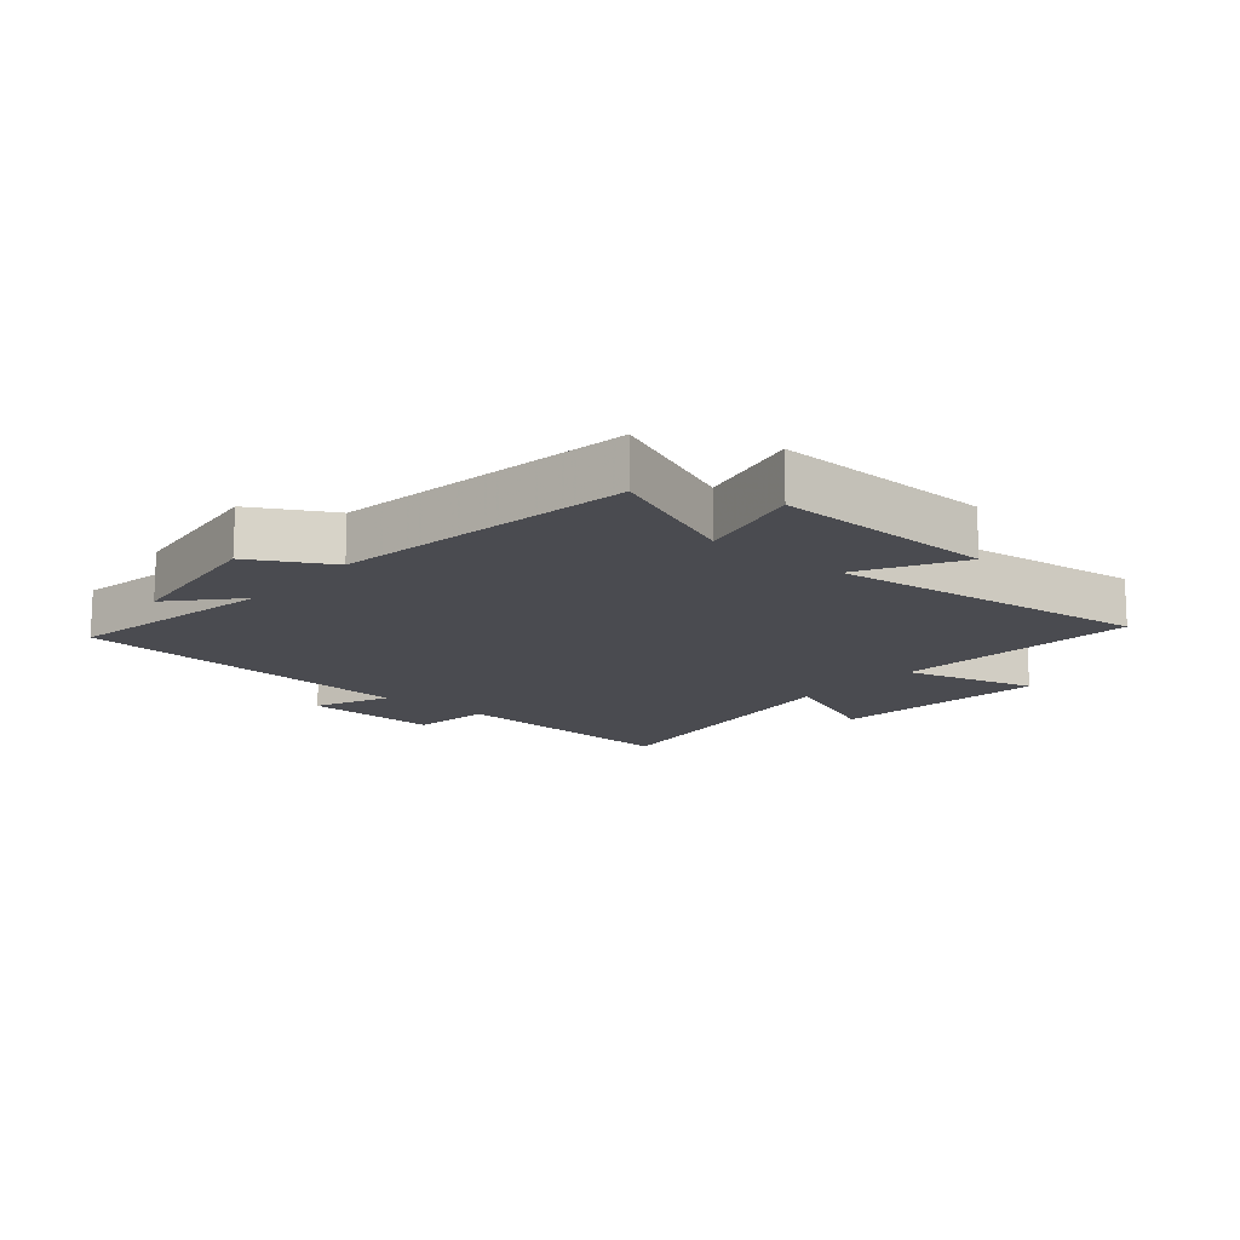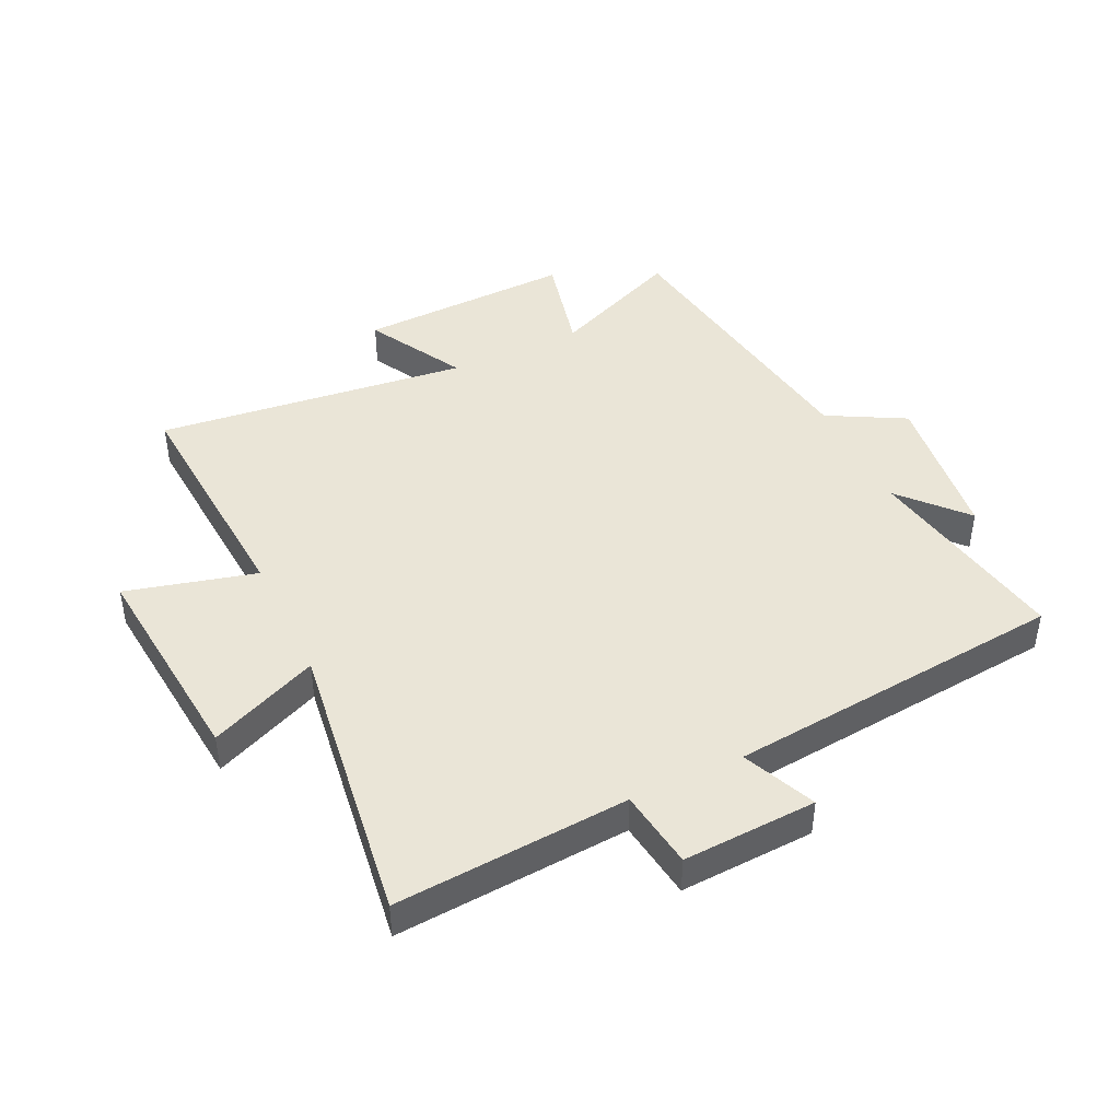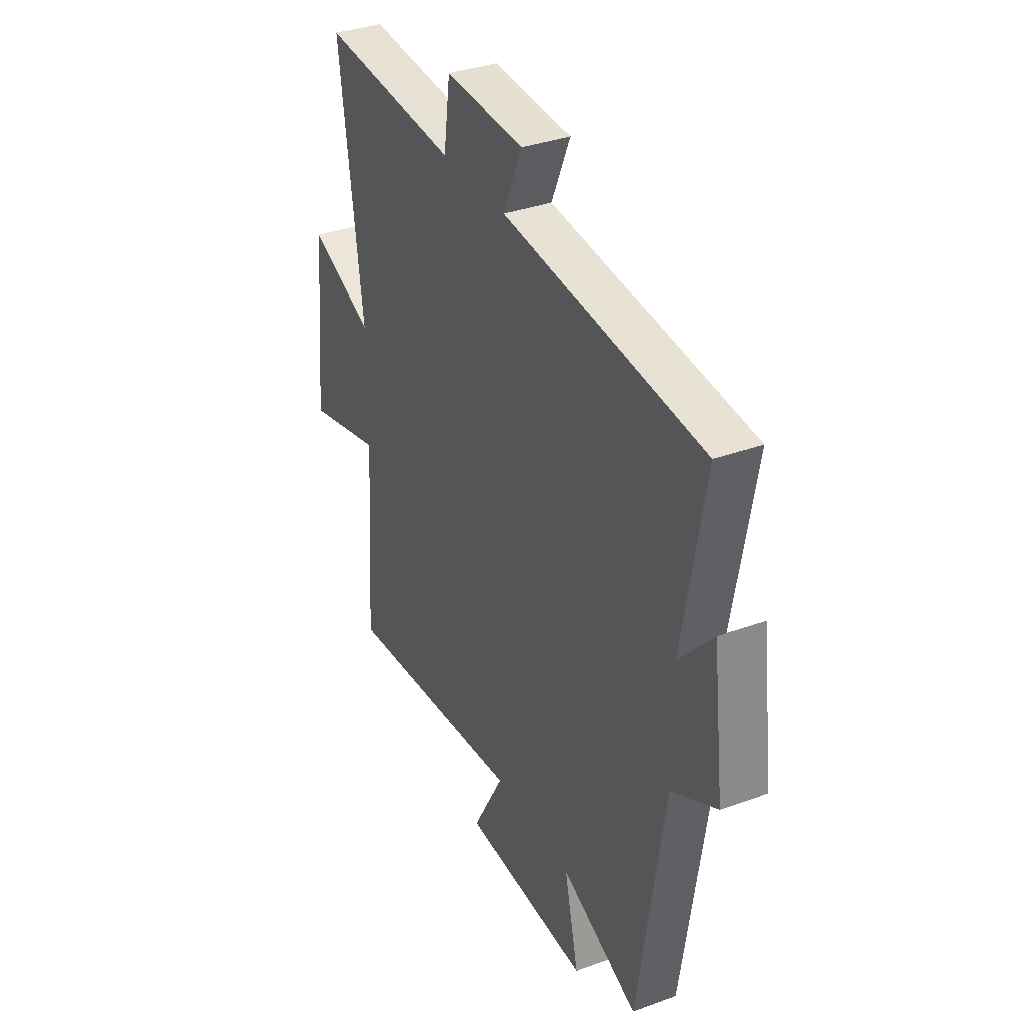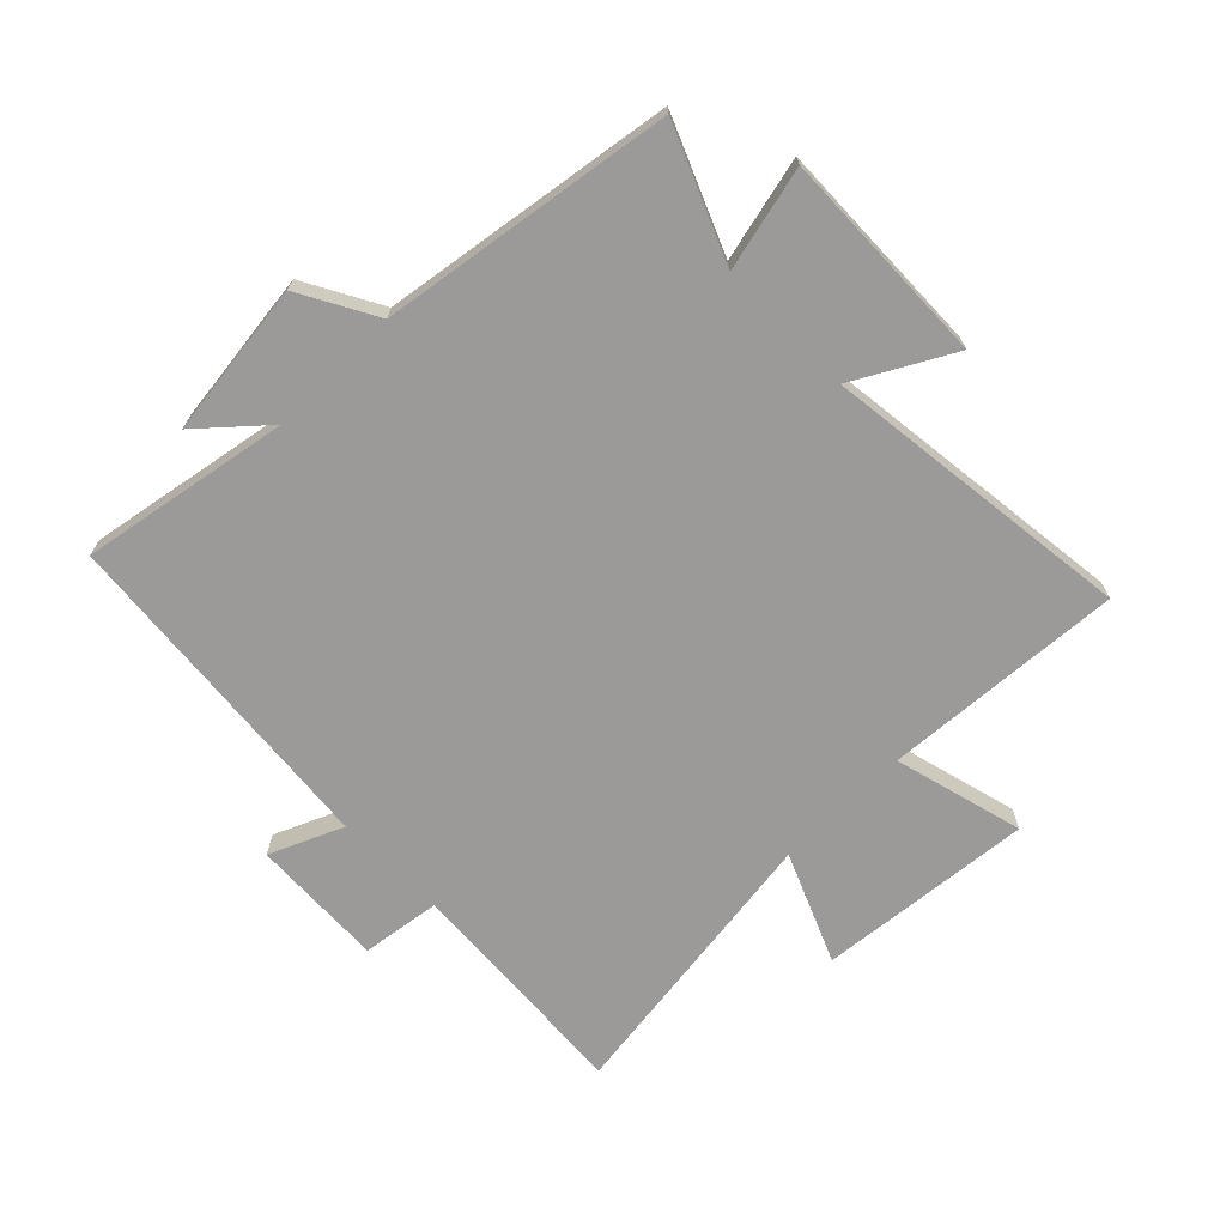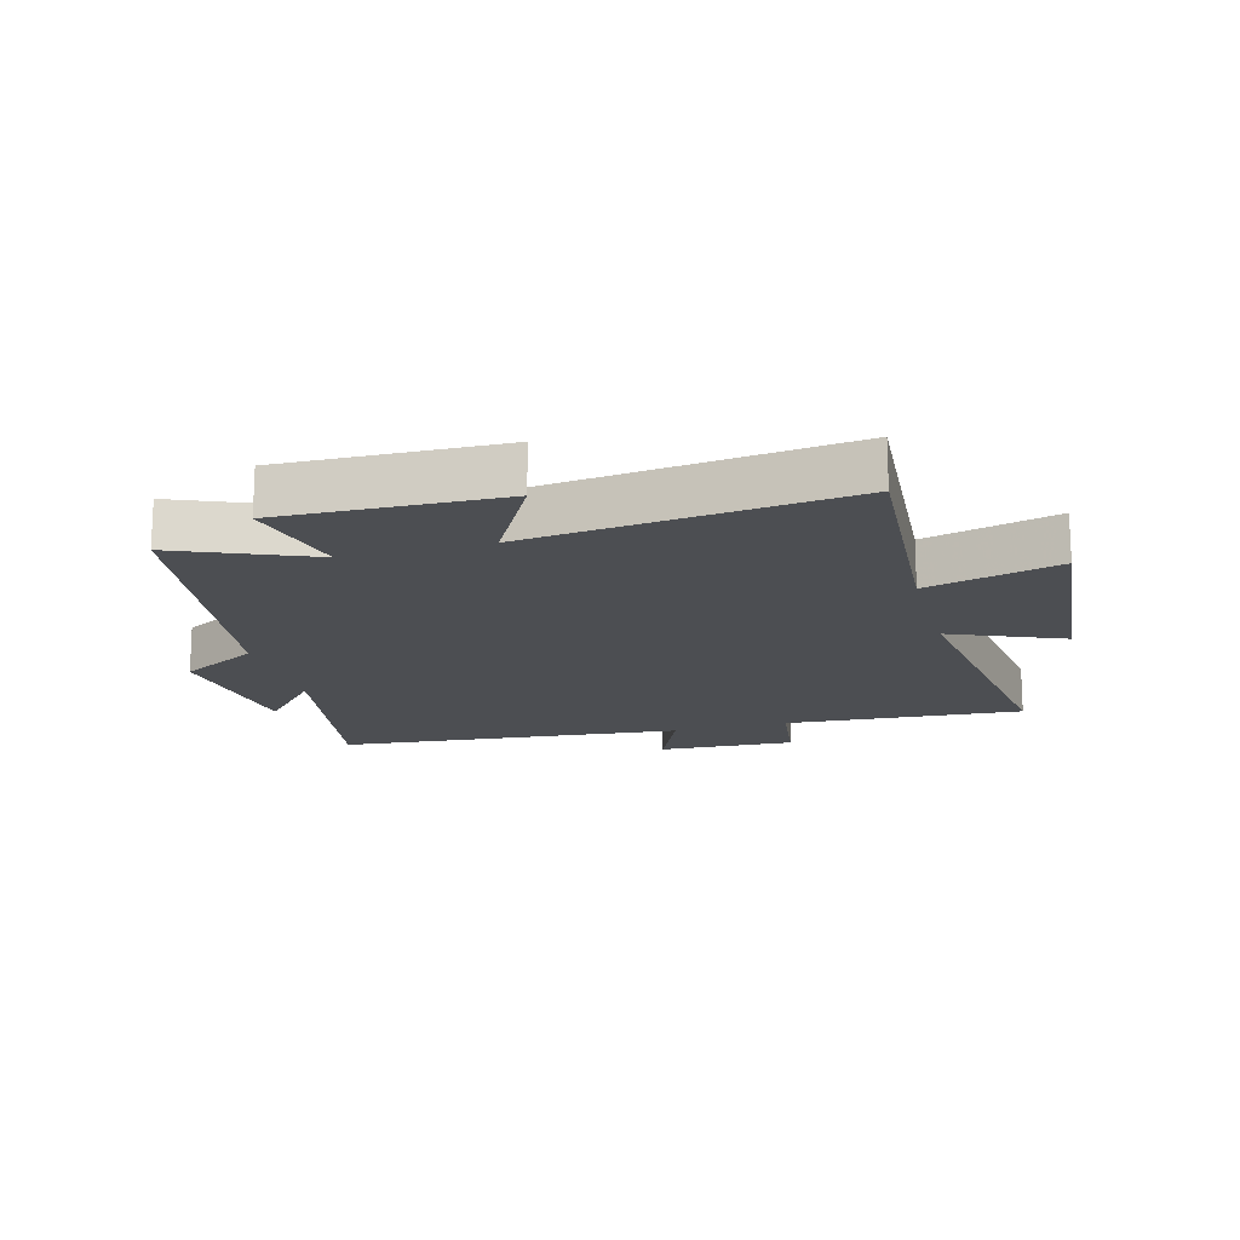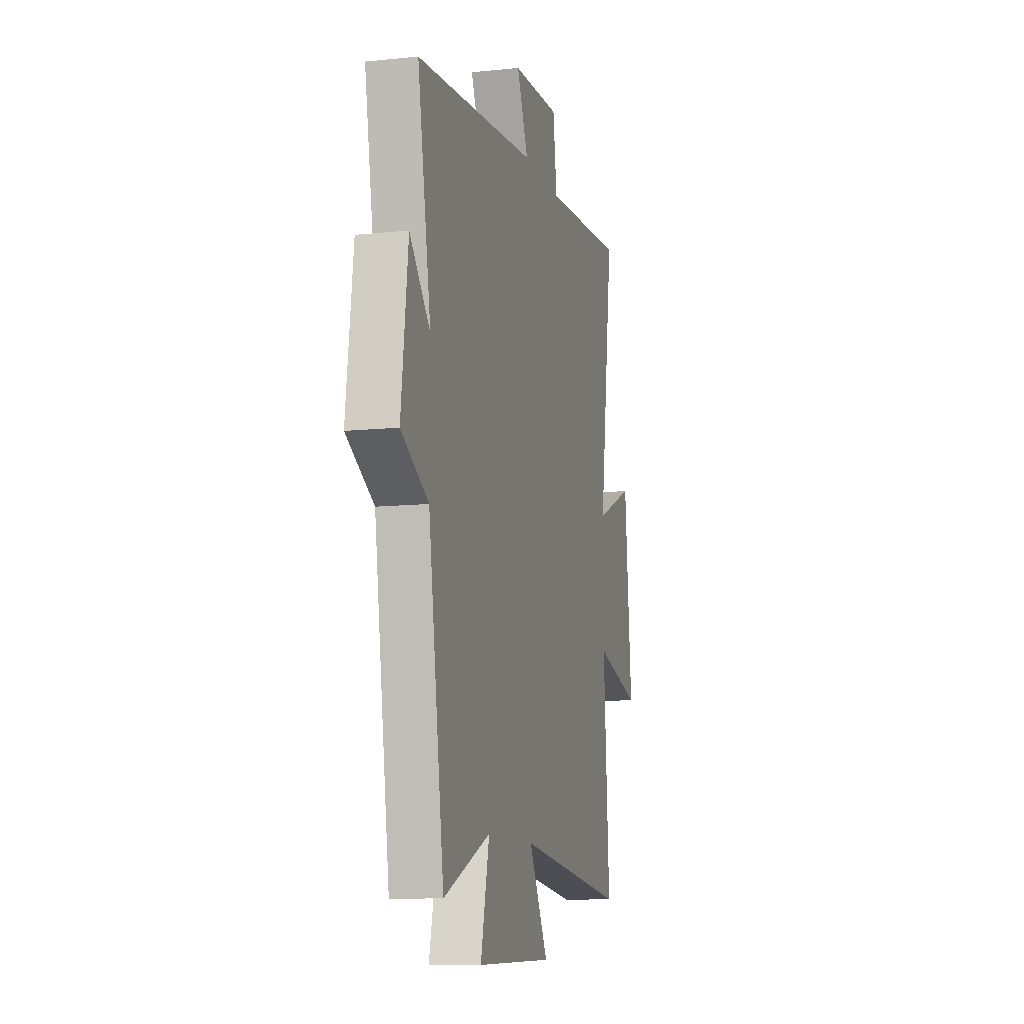
<metadata>
{"format":"obj","ext":"obj","renderer":"f3d","projection":"perspective","resolution":1024,"background":"white","views":[{"elev":-14.4,"azim":139.6,"up":"+Y"},{"elev":44.2,"azim":-25.6,"up":"+Y"},{"elev":35.1,"azim":64.1,"up":"+Z"},{"elev":-69.5,"azim":134.6,"up":"+Y"},{"elev":-16.9,"azim":-164.7,"up":"+Y"},{"elev":-10.8,"azim":104.5,"up":"+Z"}]}
</metadata>
<code>
v 0.428 0.07 -0.591
v 0.212 0.07 -0.5
v 0.252 0.07 -0.67
v -0.102 0.07 -0.66
v -0.014 0.07 -0.5
v -0.527 0.07 -0.561
v -0.5 0.07 -0.166
v -0.713 0.07 -0.222
v -0.679 0.07 0.132
v -0.5 0.07 0.056
v -0.565 0.07 0.526
v -0.182 0.07 0.5
v -0.164 0.07 0.63
v 0.056 0.07 0.62
v 0.004 0.07 0.5
v 0.561 0.07 0.448
v 0.5 0.07 0.106
v 0.594 0.07 0.211
v 0.626 0.07 -0.043
v 0.5 0.07 -0.112
v 0.428 0 -0.591
v 0.212 0 -0.5
v 0.252 0 -0.67
v -0.102 0 -0.66
v -0.014 0 -0.5
v -0.527 0 -0.561
v -0.5 0 -0.166
v -0.713 0 -0.222
v -0.679 0 0.132
v -0.5 0 0.056
v -0.565 0 0.526
v -0.182 0 0.5
v -0.164 0 0.63
v 0.056 0 0.62
v 0.004 0 0.5
v 0.561 0 0.448
v 0.5 0 0.106
v 0.594 0 0.211
v 0.626 0 -0.043
v 0.5 0 -0.112
f 17 18 19 20
f 17 20 1 2
f 15 16 17 2
f 12 13 14 15
f 12 15 2
f 10 11 12 2
f 7 8 9 10
f 7 10 2 3
f 5 6 7
f 5 7 3
f 3 4 5
f 40 39 38 37
f 22 21 40 37
f 22 37 36 35
f 35 34 33 32
f 22 35 32
f 22 32 31 30
f 30 29 28 27
f 23 22 30 27
f 27 26 25
f 23 27 25
f 25 24 23
f 1 21 22 2
f 2 22 23 3
f 3 23 24 4
f 4 24 25 5
f 5 25 26 6
f 6 26 27 7
f 7 27 28 8
f 8 28 29 9
f 9 29 30 10
f 10 30 31 11
f 11 31 32 12
f 12 32 33 13
f 13 33 34 14
f 14 34 35 15
f 15 35 36 16
f 16 36 37 17
f 17 37 38 18
f 18 38 39 19
f 19 39 40 20
f 20 40 21 1

</code>
